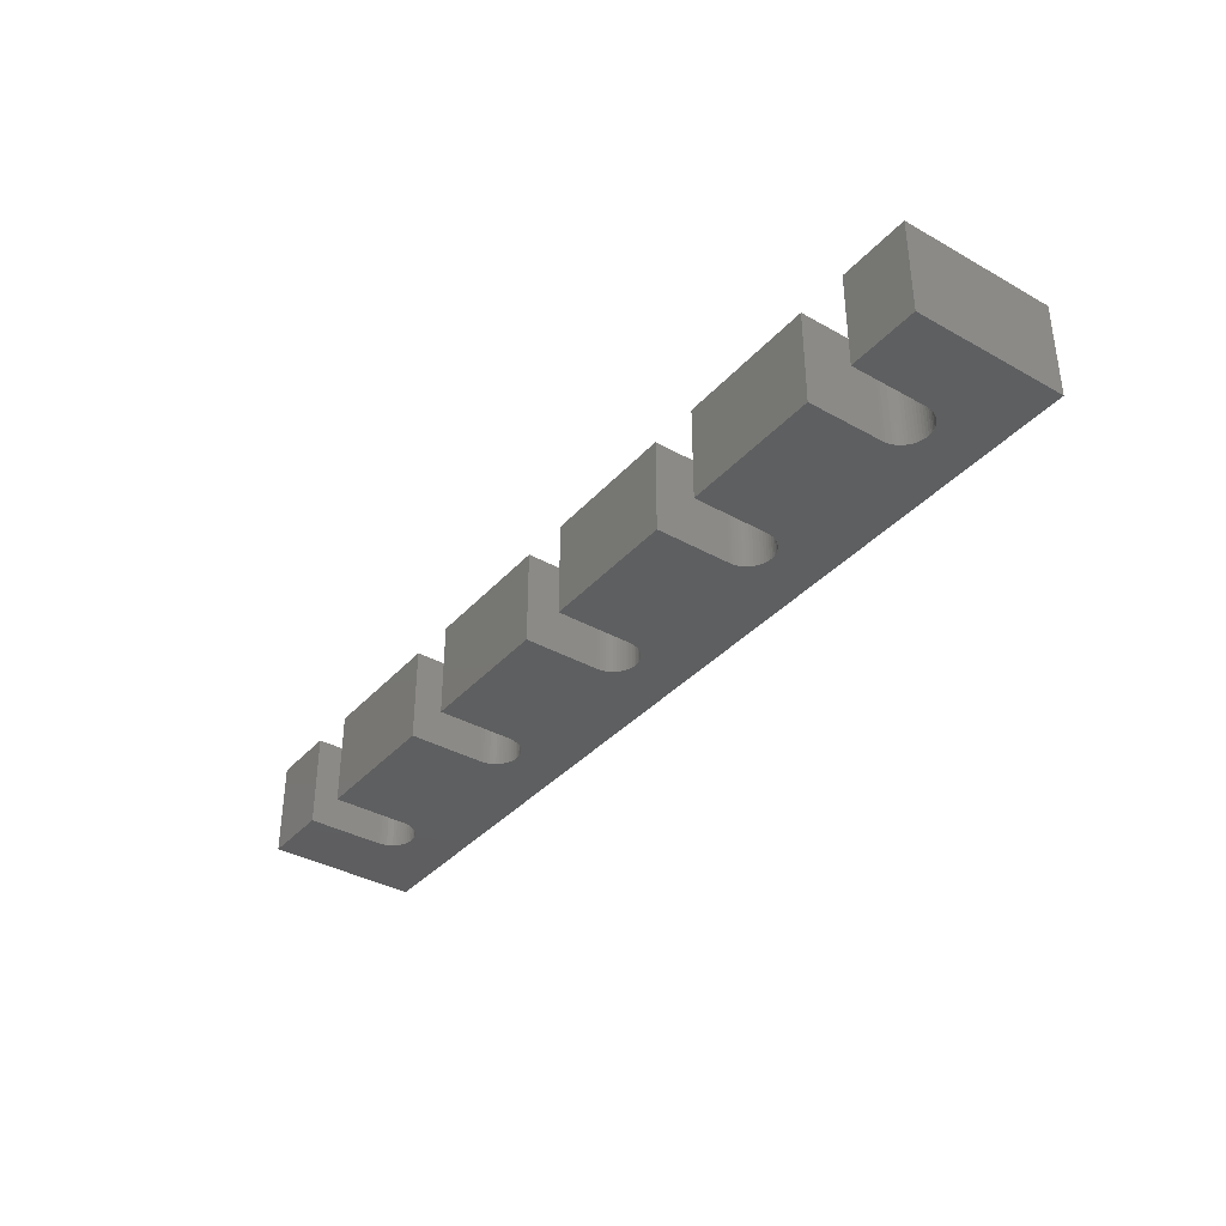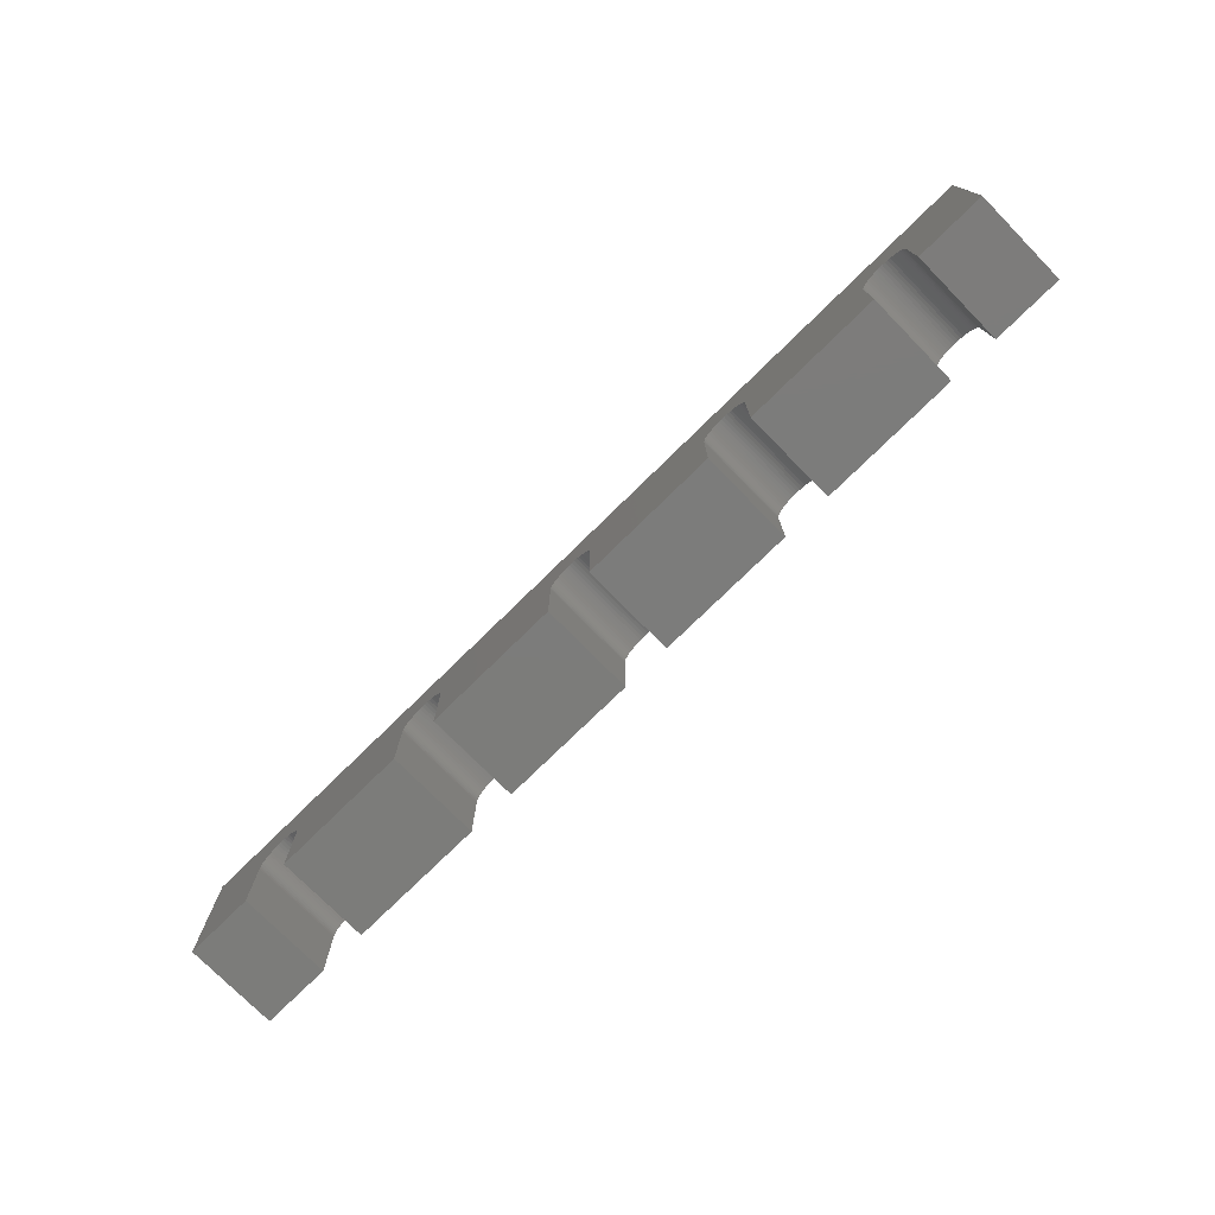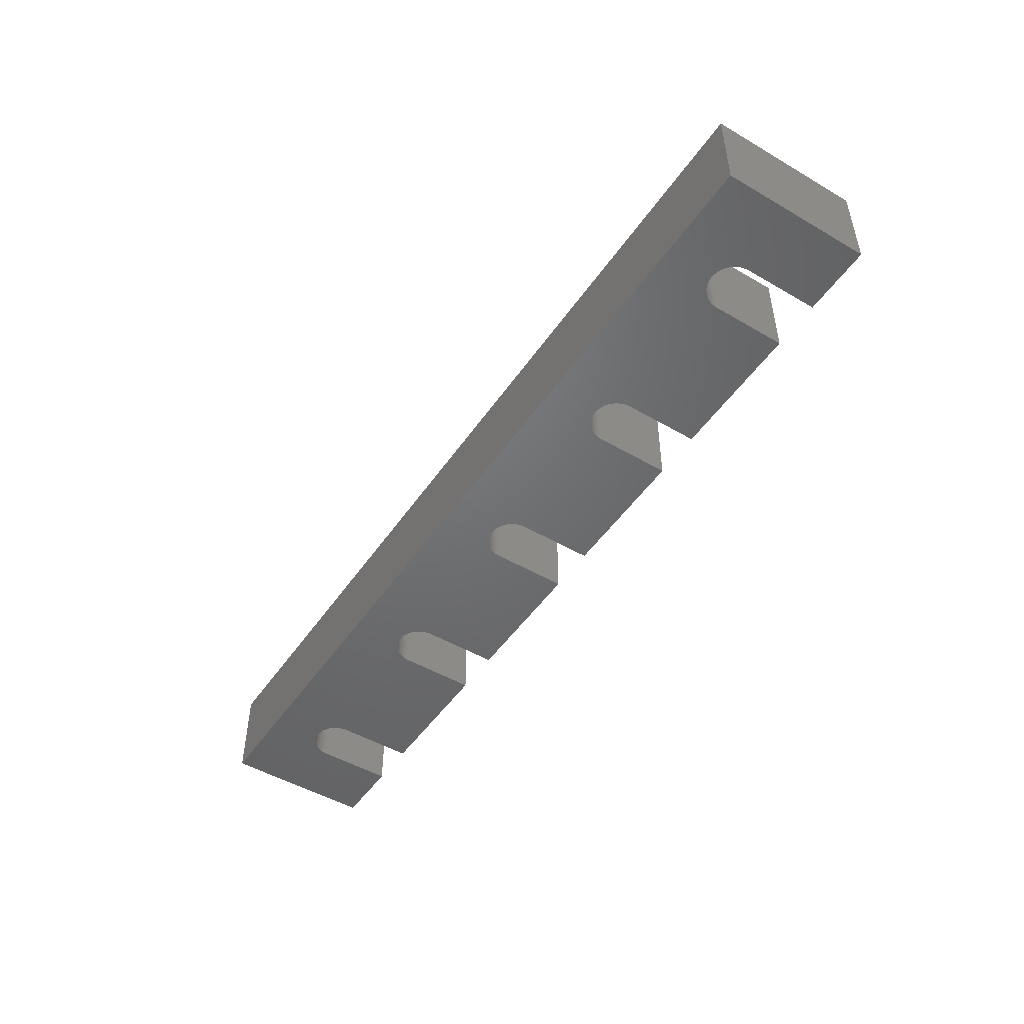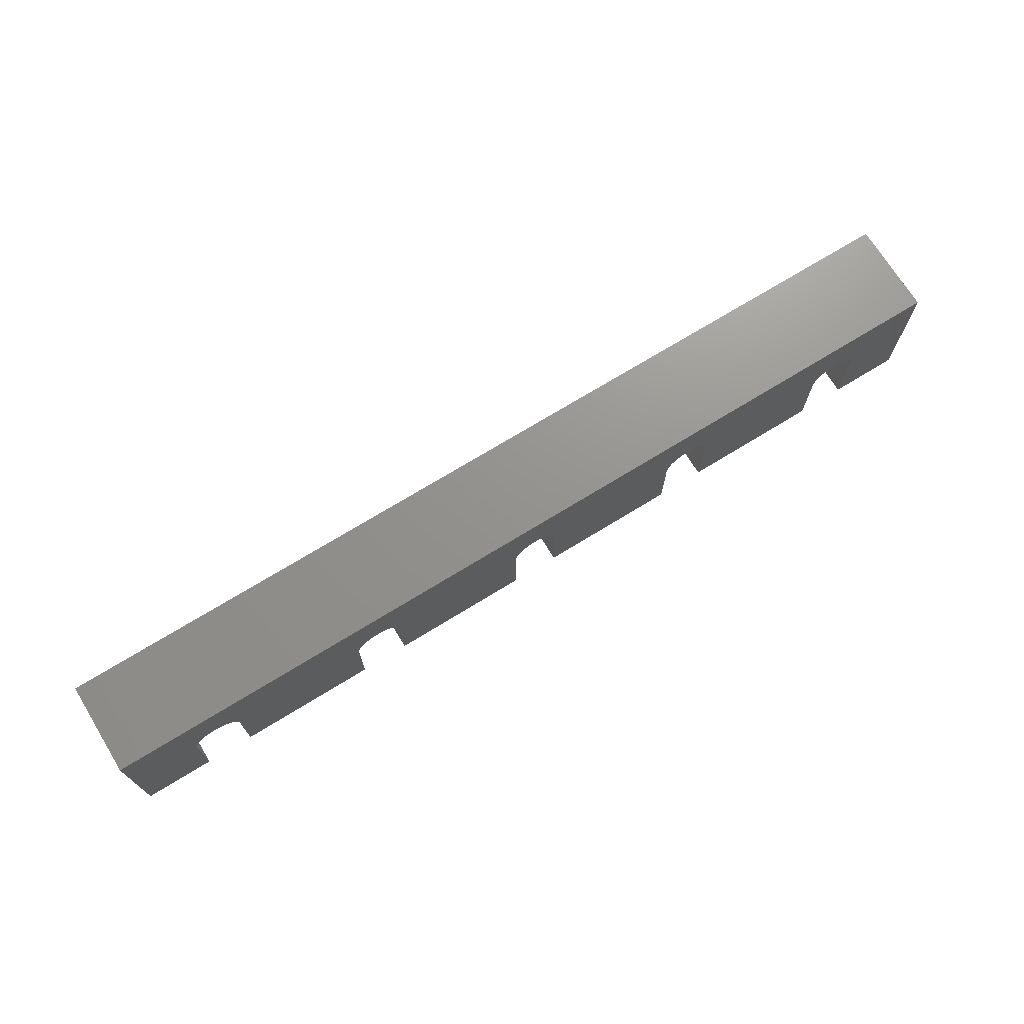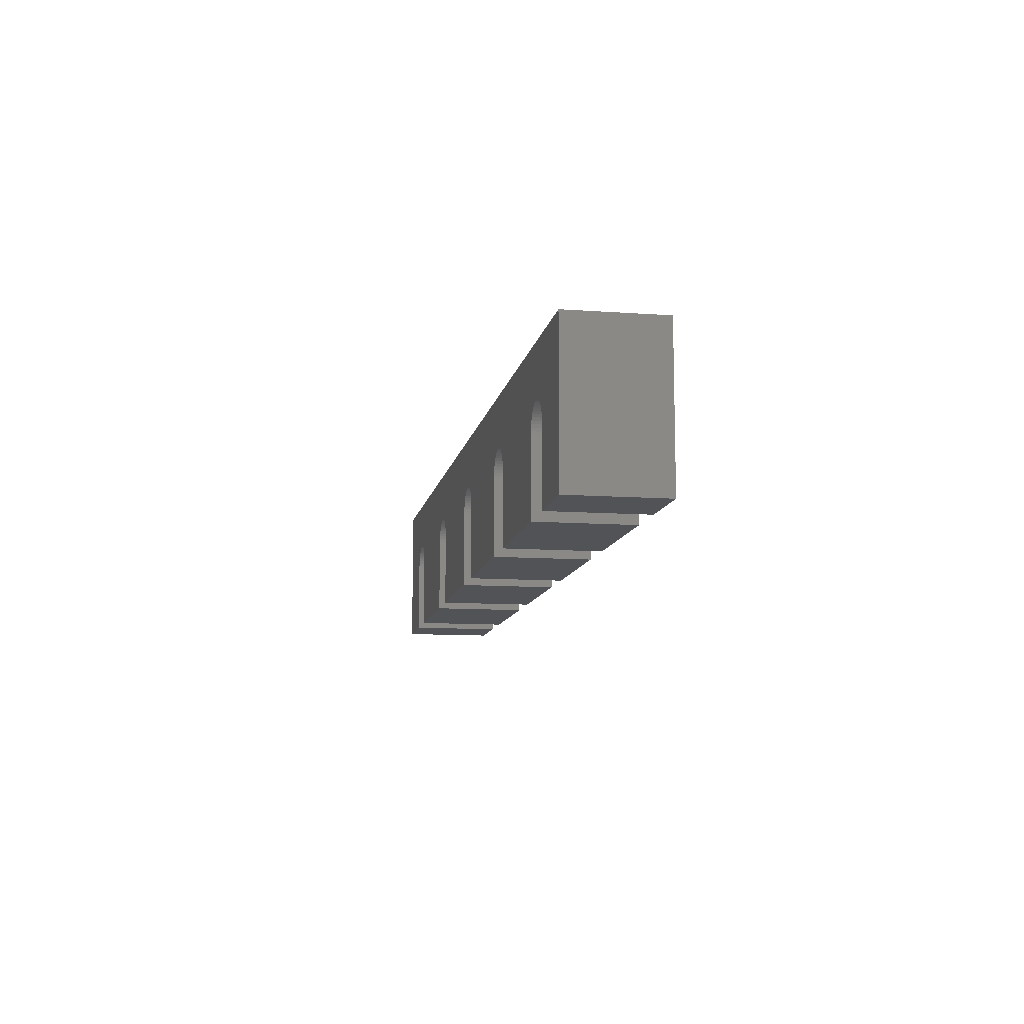
<metadata>
{"format":"stl","ext":"stl","renderer":"f3d","projection":"perspective","resolution":1024,"background":"white","views":[{"elev":-36.7,"azim":53.9,"up":"+Z"},{"elev":-75.3,"azim":44.5,"up":"+Y"},{"elev":-48.9,"azim":-123.0,"up":"+Z"},{"elev":71.5,"azim":148.4,"up":"+Y"},{"elev":-10.7,"azim":-100.2,"up":"+Y"}]}
</metadata>
<code>
# stl→obj: 288 verts, 572 faces
v 7.4 0 10
v 7.4 8 0
v 7.4 8 10
v 7.4 0 0
v 100 16 10
v 92.6 8 10
v 100 0 10
v 92.58 8.326 10
v 92.52 8.647 10
v 92.42 8.957 10
v 92.28 9.253 10
v 92.1 9.528 10
v 91.9 9.78 10
v 91.66 10 10
v 91.39 10.2 10
v 91.11 10.35 10
v 90.8 10.47 10
v 90.49 10.55 10
v 90.16 10.59 10
v 89.84 10.59 10
v 89.51 10.55 10
v 89.2 10.47 10
v 70.8 10.47 10
v 87.4 8 10
v 72.6 8 10
v 87.4 0 10
v 87.42 8.326 10
v 72.58 8.326 10
v 87.48 8.647 10
v 72.52 8.647 10
v 87.58 8.957 10
v 72.42 8.957 10
v 87.72 9.253 10
v 72.28 9.253 10
v 87.9 9.528 10
v 72.1 9.528 10
v 88.1 9.78 10
v 71.9 9.78 10
v 88.34 10 10
v 71.66 10 10
v 88.61 10.2 10
v 71.39 10.2 10
v 88.89 10.35 10
v 71.11 10.35 10
v 70.49 10.55 10
v 70.16 10.59 10
v 69.84 10.59 10
v 50.16 10.59 10
v 67.4 8 10
v 52.6 8 10
v 67.4 0 10
v 67.42 8.326 10
v 52.58 8.326 10
v 67.48 8.647 10
v 52.52 8.647 10
v 67.58 8.957 10
v 52.42 8.957 10
v 67.72 9.253 10
v 52.28 9.253 10
v 67.9 9.528 10
v 52.1 9.528 10
v 68.1 9.78 10
v 51.9 9.78 10
v 68.34 10 10
v 51.66 10 10
v 68.61 10.2 10
v 51.39 10.2 10
v 68.89 10.35 10
v 51.11 10.35 10
v 69.2 10.47 10
v 50.8 10.47 10
v 69.51 10.55 10
v 50.49 10.55 10
v 49.84 10.59 10
v 47.4 8 10
v 32.6 8 10
v 47.4 0 10
v 47.42 8.326 10
v 32.58 8.326 10
v 47.48 8.647 10
v 32.52 8.647 10
v 47.58 8.957 10
v 32.42 8.957 10
v 47.72 9.253 10
v 32.28 9.253 10
v 47.9 9.528 10
v 32.1 9.528 10
v 48.1 9.78 10
v 31.9 9.78 10
v 48.34 10 10
v 31.66 10 10
v 48.61 10.2 10
v 31.39 10.2 10
v 48.89 10.35 10
v 31.11 10.35 10
v 49.2 10.47 10
v 30.8 10.47 10
v 49.51 10.55 10
v 30.49 10.55 10
v 0 16 10
v 30.16 10.59 10
v 27.4 8 10
v 12.6 8 10
v 27.4 0 10
v 27.42 8.326 10
v 12.58 8.326 10
v 27.48 8.647 10
v 12.52 8.647 10
v 27.58 8.957 10
v 12.42 8.957 10
v 27.72 9.253 10
v 12.28 9.253 10
v 27.9 9.528 10
v 12.1 9.528 10
v 28.1 9.78 10
v 11.9 9.78 10
v 28.34 10 10
v 11.66 10 10
v 28.61 10.2 10
v 11.39 10.2 10
v 28.89 10.35 10
v 11.11 10.35 10
v 29.2 10.47 10
v 29.51 10.55 10
v 29.84 10.59 10
v 10.8 10.47 10
v 10.49 10.55 10
v 10.16 10.59 10
v 9.837 10.59 10
v 9.513 10.55 10
v 9.197 10.47 10
v 8.893 10.35 10
v 8.607 10.2 10
v 8.343 10 10
v 8.105 9.78 10
v 7.897 9.528 10
v 7.722 9.253 10
v 7.583 8.957 10
v 7.482 8.647 10
v 7.42 8.326 10
v 0 0 10
v 92.6 0 10
v 72.6 0 10
v 52.6 0 10
v 32.6 0 10
v 12.6 0 10
v 12.6 0 0
v 12.6 8 0
v 0 0 0
v 27.4 0 0
v 27.4 8 0
v 47.4 0 0
v 32.6 0 0
v 47.4 8 0
v 67.4 0 0
v 52.6 0 0
v 67.4 8 0
v 87.4 0 0
v 72.6 0 0
v 87.4 8 0
v 92.6 8 0
v 100 0 0
v 92.6 0 0
v 100 16 0
v 92.58 8.326 0
v 92.52 8.647 0
v 92.42 8.957 0
v 92.28 9.253 0
v 92.1 9.528 0
v 91.9 9.78 0
v 91.66 10 0
v 91.39 10.2 0
v 91.11 10.35 0
v 90.8 10.47 0
v 90.49 10.55 0
v 90.16 10.59 0
v 89.84 10.59 0
v 89.51 10.55 0
v 89.2 10.47 0
v 70.8 10.47 0
v 88.89 10.35 0
v 72.6 8 0
v 87.42 8.326 0
v 72.58 8.326 0
v 87.48 8.647 0
v 72.52 8.647 0
v 87.58 8.957 0
v 72.42 8.957 0
v 87.72 9.253 0
v 72.28 9.253 0
v 87.9 9.528 0
v 72.1 9.528 0
v 88.1 9.78 0
v 71.9 9.78 0
v 88.34 10 0
v 71.66 10 0
v 88.61 10.2 0
v 71.39 10.2 0
v 71.11 10.35 0
v 70.49 10.55 0
v 70.16 10.59 0
v 69.84 10.59 0
v 50.16 10.59 0
v 69.51 10.55 0
v 52.6 8 0
v 67.42 8.326 0
v 52.58 8.326 0
v 67.48 8.647 0
v 52.52 8.647 0
v 67.58 8.957 0
v 52.42 8.957 0
v 67.72 9.253 0
v 52.28 9.253 0
v 67.9 9.528 0
v 52.1 9.528 0
v 68.1 9.78 0
v 51.9 9.78 0
v 68.34 10 0
v 51.66 10 0
v 68.61 10.2 0
v 51.39 10.2 0
v 68.89 10.35 0
v 51.11 10.35 0
v 69.2 10.47 0
v 50.8 10.47 0
v 50.49 10.55 0
v 49.84 10.59 0
v 32.6 8 0
v 47.42 8.326 0
v 32.58 8.326 0
v 47.48 8.647 0
v 32.52 8.647 0
v 47.58 8.957 0
v 32.42 8.957 0
v 47.72 9.253 0
v 32.28 9.253 0
v 47.9 9.528 0
v 32.1 9.528 0
v 48.1 9.78 0
v 31.9 9.78 0
v 48.34 10 0
v 31.66 10 0
v 48.61 10.2 0
v 31.39 10.2 0
v 48.89 10.35 0
v 31.11 10.35 0
v 49.2 10.47 0
v 30.8 10.47 0
v 49.51 10.55 0
v 30.49 10.55 0
v 30.16 10.59 0
v 0 16 0
v 29.84 10.59 0
v 27.42 8.326 0
v 12.58 8.326 0
v 27.48 8.647 0
v 12.52 8.647 0
v 27.58 8.957 0
v 12.42 8.957 0
v 27.72 9.253 0
v 12.28 9.253 0
v 27.9 9.528 0
v 12.1 9.528 0
v 28.1 9.78 0
v 11.9 9.78 0
v 28.34 10 0
v 11.66 10 0
v 28.61 10.2 0
v 11.39 10.2 0
v 28.89 10.35 0
v 11.11 10.35 0
v 29.2 10.47 0
v 10.8 10.47 0
v 29.51 10.55 0
v 10.49 10.55 0
v 10.16 10.59 0
v 9.837 10.59 0
v 7.42 8.326 0
v 7.482 8.647 0
v 7.583 8.957 0
v 7.722 9.253 0
v 7.897 9.528 0
v 9.513 10.55 0
v 9.197 10.47 0
v 8.893 10.35 0
v 8.607 10.2 0
v 8.343 10 0
v 8.105 9.78 0
f 1 2 3
f 2 1 4
f 5 6 7
f 5 8 6
f 5 9 8
f 5 10 9
f 5 11 10
f 5 12 11
f 5 13 12
f 5 14 13
f 5 15 14
f 5 16 15
f 5 17 16
f 5 18 17
f 5 19 18
f 5 20 19
f 5 21 20
f 5 22 21
f 23 22 5
f 24 25 26
f 27 25 24
f 28 27 29
f 30 29 31
f 32 31 33
f 34 33 35
f 36 35 37
f 38 37 39
f 40 39 41
f 42 41 43
f 22 23 43
f 27 28 25
f 29 30 28
f 31 32 30
f 33 34 32
f 35 36 34
f 37 38 36
f 39 40 38
f 41 42 40
f 43 44 42
f 43 23 44
f 5 45 23
f 5 46 45
f 5 47 46
f 48 47 5
f 49 50 51
f 52 50 49
f 53 52 54
f 55 54 56
f 57 56 58
f 59 58 60
f 61 60 62
f 63 62 64
f 65 64 66
f 67 66 68
f 69 68 70
f 71 70 72
f 47 48 72
f 52 53 50
f 54 55 53
f 56 57 55
f 58 59 57
f 60 61 59
f 62 63 61
f 64 65 63
f 66 67 65
f 68 69 67
f 70 71 69
f 72 73 71
f 72 48 73
f 5 74 48
f 75 76 77
f 78 76 75
f 79 78 80
f 81 80 82
f 83 82 84
f 85 84 86
f 87 86 88
f 89 88 90
f 91 90 92
f 93 92 94
f 95 94 96
f 97 96 98
f 78 79 76
f 80 81 79
f 99 98 74
f 82 83 81
f 100 74 5
f 84 85 83
f 86 87 85
f 88 89 87
f 90 91 89
f 92 93 91
f 94 95 93
f 96 97 95
f 98 99 97
f 74 101 99
f 74 100 101
f 102 103 104
f 105 103 102
f 106 105 107
f 108 107 109
f 110 109 111
f 112 111 113
f 114 113 115
f 116 115 117
f 118 117 119
f 120 119 121
f 122 121 123
f 100 123 124
f 105 106 103
f 107 108 106
f 100 124 125
f 109 110 108
f 111 112 110
f 101 100 125
f 113 114 112
f 115 116 114
f 117 118 116
f 119 120 118
f 121 122 120
f 123 100 126
f 123 126 122
f 126 100 127
f 127 100 128
f 128 100 129
f 100 130 129
f 100 131 130
f 100 132 131
f 100 133 132
f 100 134 133
f 100 135 134
f 100 136 135
f 100 137 136
f 100 138 137
f 100 139 138
f 100 140 139
f 100 3 140
f 141 3 100
f 3 141 1
f 7 6 142
f 26 25 143
f 51 50 144
f 77 76 145
f 104 103 146
f 147 103 148
f 103 147 146
f 4 149 2
f 150 147 151
f 152 153 154
f 155 156 157
f 158 159 160
f 161 162 163
f 162 161 164
f 165 164 161
f 166 164 165
f 167 164 166
f 168 164 167
f 169 164 168
f 170 164 169
f 171 164 170
f 172 164 171
f 173 164 172
f 174 164 173
f 175 164 174
f 176 164 175
f 177 164 176
f 178 164 177
f 179 164 178
f 180 179 181
f 182 160 159
f 160 182 183
f 184 183 182
f 183 184 185
f 186 185 184
f 185 186 187
f 188 187 186
f 187 188 189
f 190 189 188
f 189 190 191
f 192 191 190
f 191 192 193
f 194 193 192
f 193 194 195
f 196 195 194
f 195 196 197
f 198 197 196
f 197 198 181
f 199 181 198
f 180 181 199
f 179 180 164
f 200 164 180
f 201 164 200
f 202 164 201
f 203 202 204
f 205 157 156
f 157 205 206
f 207 206 205
f 206 207 208
f 209 208 207
f 208 209 210
f 211 210 209
f 210 211 212
f 213 212 211
f 212 213 214
f 215 214 213
f 214 215 216
f 217 216 215
f 216 217 218
f 219 218 217
f 218 219 220
f 221 220 219
f 220 221 222
f 223 222 221
f 222 223 224
f 225 224 223
f 224 225 204
f 226 204 225
f 203 204 226
f 202 203 164
f 227 164 203
f 228 154 153
f 154 228 229
f 230 229 228
f 229 230 231
f 232 231 230
f 231 232 233
f 234 233 232
f 233 234 235
f 236 235 234
f 235 236 237
f 238 237 236
f 237 238 239
f 240 239 238
f 239 240 241
f 242 241 240
f 241 242 243
f 244 243 242
f 243 244 245
f 246 245 244
f 245 246 247
f 248 247 246
f 247 248 249
f 250 249 248
f 249 250 227
f 251 227 250
f 252 227 251
f 252 251 253
f 148 151 147
f 151 148 254
f 255 254 148
f 254 255 256
f 257 256 255
f 256 257 258
f 259 258 257
f 258 259 260
f 261 260 259
f 260 261 262
f 263 262 261
f 262 263 264
f 265 264 263
f 264 265 266
f 267 266 265
f 266 267 268
f 269 268 267
f 268 269 270
f 271 270 269
f 270 271 272
f 273 272 271
f 252 272 273
f 272 252 274
f 274 252 253
f 252 273 275
f 252 275 276
f 252 276 277
f 252 2 149
f 2 252 278
f 278 252 279
f 279 252 280
f 280 252 281
f 281 252 282
f 227 252 164
f 283 252 277
f 284 252 283
f 285 252 284
f 286 252 285
f 287 252 286
f 288 252 287
f 282 252 288
f 163 7 142
f 7 163 162
f 149 1 141
f 1 149 4
f 159 26 143
f 26 159 158
f 156 51 144
f 51 156 155
f 153 77 145
f 77 153 152
f 147 104 146
f 104 147 150
f 148 106 255
f 106 148 103
f 283 129 130
f 129 283 277
f 269 118 120
f 118 269 267
f 136 288 135
f 288 136 282
f 286 132 133
f 132 286 285
f 261 114 263
f 114 261 112
f 263 116 265
f 116 263 114
f 275 126 127
f 126 275 273
f 276 127 128
f 127 276 275
f 273 122 126
f 122 273 271
f 139 280 138
f 280 139 279
f 284 130 131
f 130 284 283
f 257 110 259
f 110 257 108
f 255 108 257
f 108 255 106
f 259 112 261
f 112 259 110
f 267 116 118
f 116 267 265
f 277 128 129
f 128 277 276
f 271 120 122
f 120 271 269
f 138 281 137
f 281 138 280
f 137 282 136
f 282 137 281
f 140 279 139
f 279 140 278
f 3 278 140
f 278 3 2
f 287 133 134
f 133 287 286
f 288 134 135
f 134 288 287
f 285 131 132
f 131 285 284
f 104 151 102
f 151 104 150
f 153 76 228
f 76 153 145
f 228 79 230
f 79 228 76
f 274 125 124
f 125 274 253
f 244 91 93
f 91 244 242
f 113 264 115
f 264 113 262
f 268 121 119
f 121 268 270
f 236 87 238
f 87 236 85
f 238 89 240
f 89 238 87
f 250 97 99
f 97 250 248
f 251 99 101
f 99 251 250
f 248 95 97
f 95 248 246
f 107 258 109
f 258 107 256
f 272 124 123
f 124 272 274
f 232 83 234
f 83 232 81
f 230 81 232
f 81 230 79
f 234 85 236
f 85 234 83
f 242 89 91
f 89 242 240
f 253 101 125
f 101 253 251
f 246 93 95
f 93 246 244
f 109 260 111
f 260 109 258
f 111 262 113
f 262 111 260
f 105 256 107
f 256 105 254
f 102 254 105
f 254 102 151
f 266 119 117
f 119 266 268
f 264 117 115
f 117 264 266
f 270 123 121
f 123 270 272
f 77 154 75
f 154 77 152
f 156 50 205
f 50 156 144
f 205 53 207
f 53 205 50
f 249 74 98
f 74 249 227
f 221 65 67
f 65 221 219
f 86 239 88
f 239 86 237
f 243 94 92
f 94 243 245
f 213 61 215
f 61 213 59
f 215 63 217
f 63 215 61
f 226 71 73
f 71 226 225
f 203 73 48
f 73 203 226
f 225 69 71
f 69 225 223
f 80 233 82
f 233 80 231
f 247 98 96
f 98 247 249
f 209 57 211
f 57 209 55
f 207 55 209
f 55 207 53
f 211 59 213
f 59 211 57
f 219 63 65
f 63 219 217
f 227 48 74
f 48 227 203
f 223 67 69
f 67 223 221
f 82 235 84
f 235 82 233
f 84 237 86
f 237 84 235
f 78 231 80
f 231 78 229
f 75 229 78
f 229 75 154
f 241 92 90
f 92 241 243
f 239 90 88
f 90 239 241
f 245 96 94
f 96 245 247
f 51 157 49
f 157 51 155
f 159 25 182
f 25 159 143
f 182 28 184
f 28 182 25
f 204 47 72
f 47 204 202
f 198 40 42
f 40 198 196
f 60 216 62
f 216 60 214
f 220 68 66
f 68 220 222
f 190 36 192
f 36 190 34
f 192 38 194
f 38 192 36
f 200 23 45
f 23 200 180
f 201 45 46
f 45 201 200
f 180 44 23
f 44 180 199
f 54 210 56
f 210 54 208
f 56 212 58
f 212 56 210
f 216 64 62
f 64 216 218
f 224 72 70
f 72 224 204
f 186 32 188
f 32 186 30
f 184 30 186
f 30 184 28
f 188 34 190
f 34 188 32
f 196 38 40
f 38 196 194
f 202 46 47
f 46 202 201
f 199 42 44
f 42 199 198
f 52 208 54
f 208 52 206
f 49 206 52
f 206 49 157
f 222 70 68
f 70 222 224
f 58 214 60
f 214 58 212
f 218 66 64
f 66 218 220
f 26 160 24
f 160 26 158
f 163 6 161
f 6 163 142
f 161 8 165
f 8 161 6
f 178 20 21
f 20 178 177
f 172 14 15
f 14 172 171
f 35 193 37
f 193 35 191
f 197 43 41
f 43 197 181
f 168 12 169
f 12 168 11
f 169 13 170
f 13 169 12
f 175 17 18
f 17 175 174
f 176 18 19
f 18 176 175
f 174 16 17
f 16 174 173
f 29 187 31
f 187 29 185
f 31 189 33
f 189 31 187
f 193 39 37
f 39 193 195
f 179 21 22
f 21 179 178
f 166 10 167
f 10 166 9
f 165 9 166
f 9 165 8
f 167 11 168
f 11 167 10
f 171 13 14
f 13 171 170
f 177 19 20
f 19 177 176
f 173 15 16
f 15 173 172
f 33 191 35
f 191 33 189
f 24 183 27
f 183 24 160
f 195 41 39
f 41 195 197
f 27 185 29
f 185 27 183
f 181 22 43
f 22 181 179
f 149 100 252
f 100 149 141
f 7 164 5
f 164 7 162
f 164 100 5
f 100 164 252

</code>
